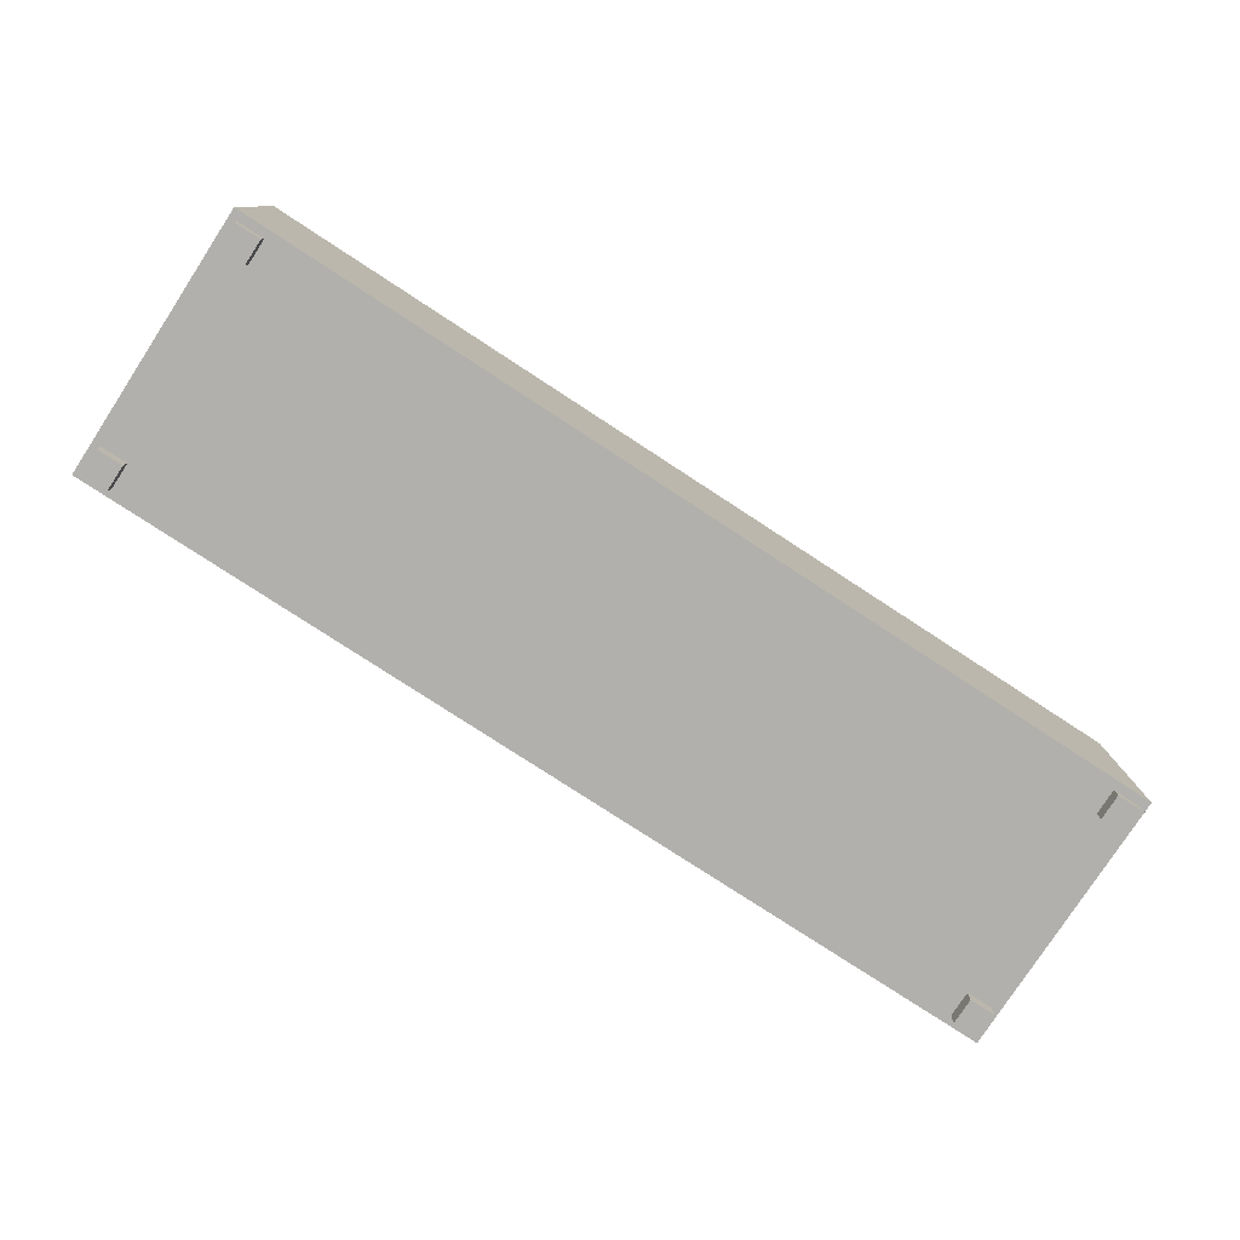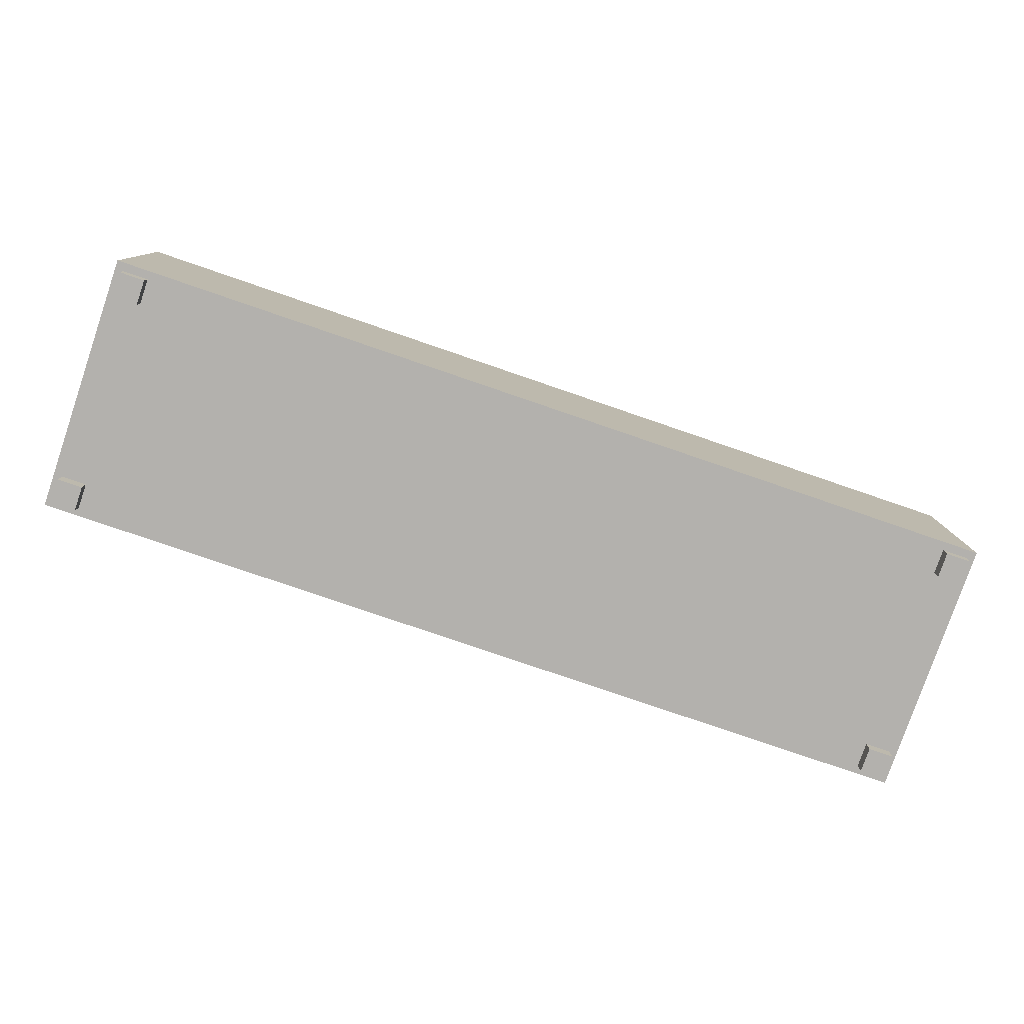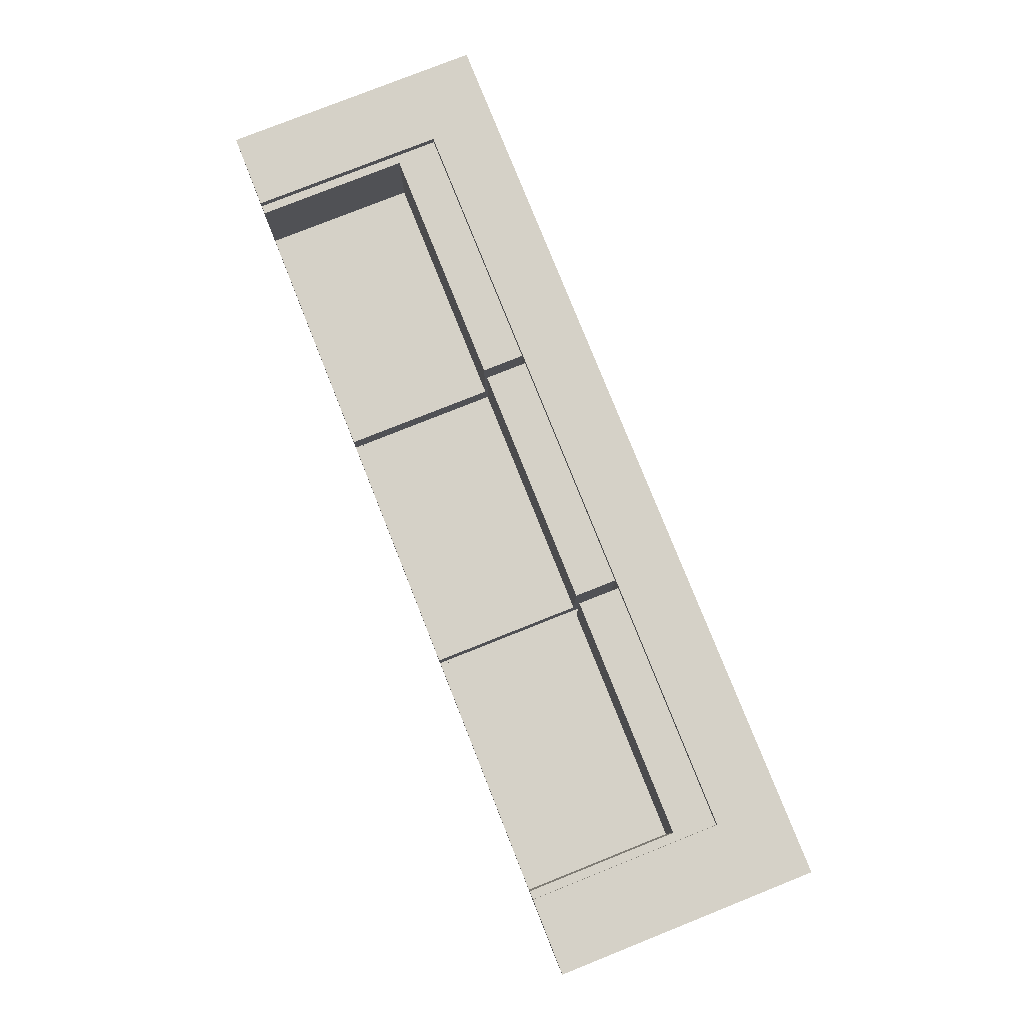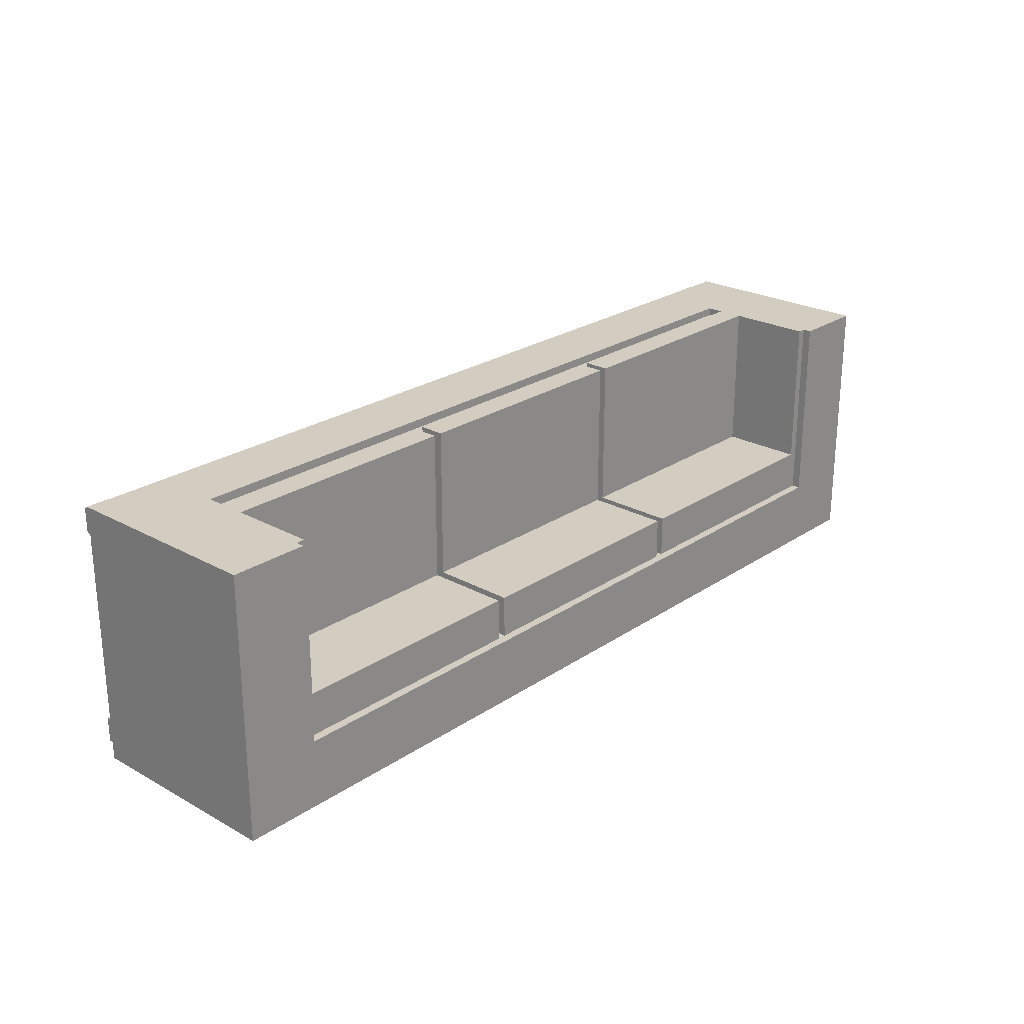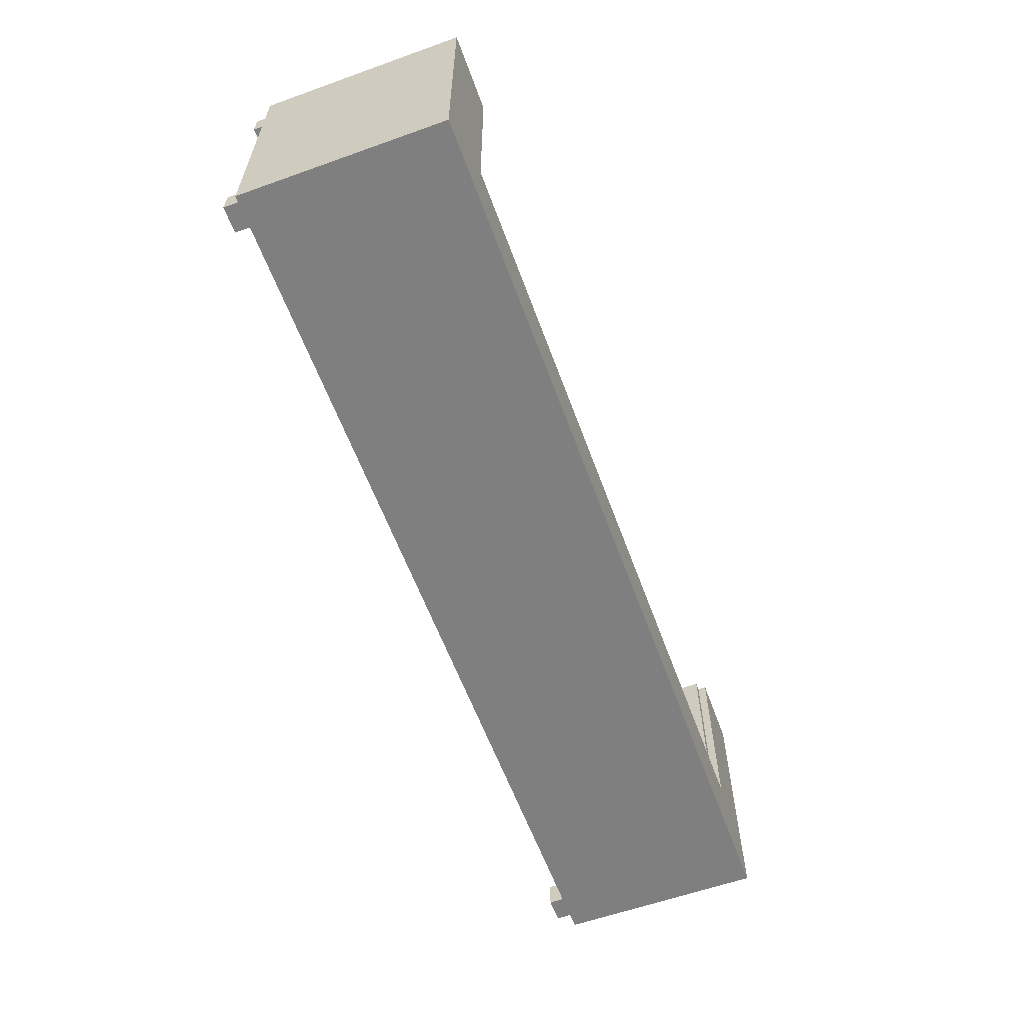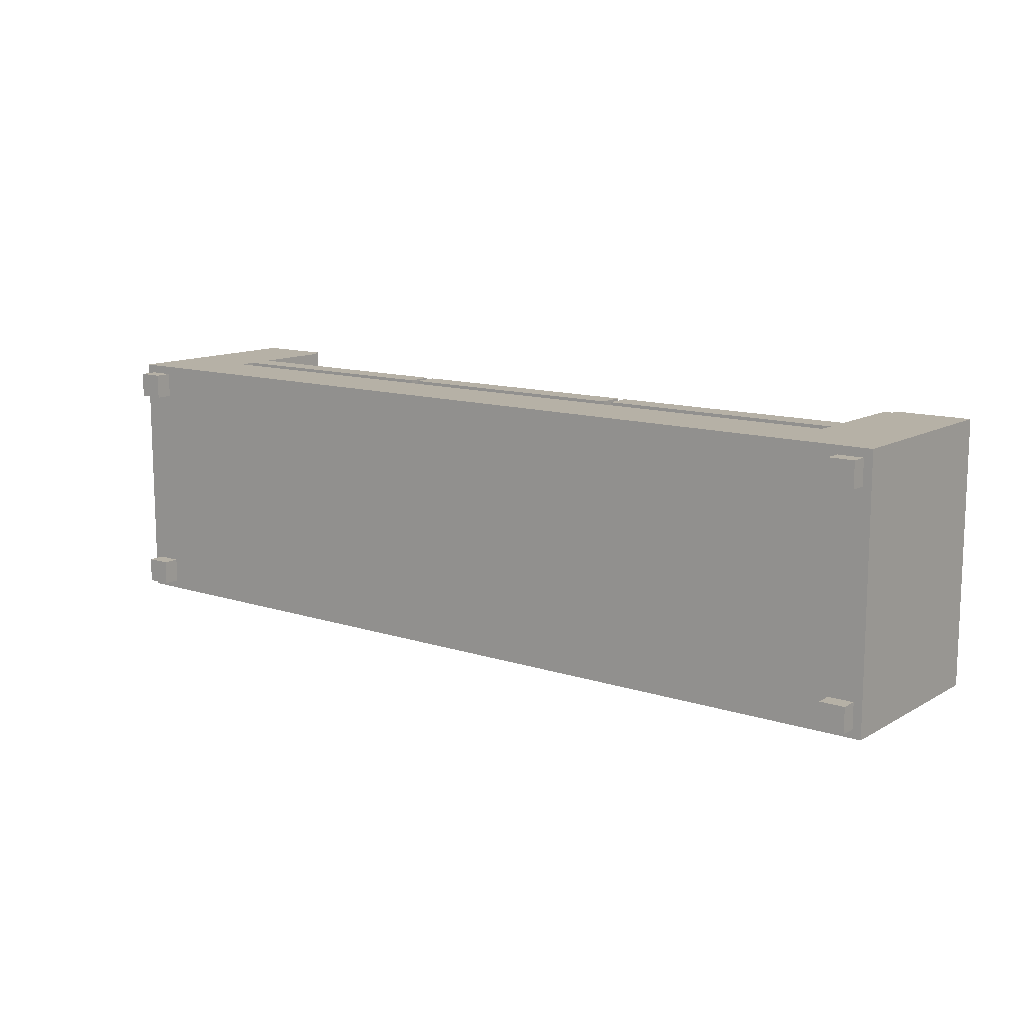
<metadata>
{"format":"obj","ext":"obj","renderer":"f3d","projection":"perspective","resolution":1024,"background":"white","views":[{"elev":-78.8,"azim":146.9,"up":"+Y"},{"elev":-79.2,"azim":161.1,"up":"+Y"},{"elev":78.9,"azim":68.3,"up":"+Y"},{"elev":24.4,"azim":132.3,"up":"+Z"},{"elev":-59.8,"azim":110.1,"up":"+Z"},{"elev":12.1,"azim":37.5,"up":"+Z"}]}
</metadata>
<code>
o Couch
v -54.5 24.02 31.01
v -54.5 0.02163 0.01306
v -54.5 0.02163 31.01
v -54.5 24.02 0.01306
v -53.5 0.02163 30.01
v -53.5 -1.978 27.01
v -53.5 -1.978 30.01
v -53.5 0.02163 27.01
v -53.5 0.02163 4.013
v -53.5 -1.978 1.013
v -53.5 -1.978 4.013
v -53.5 0.02163 1.013
v -14.5 13.02 31.01
v -14.5 10.02 30.01
v -14.5 10.02 31.01
v -14.5 10.02 8.013
v -14.5 13.02 13.01
v -14.5 23.02 13.01
v -14.5 23.02 8.013
v 15.5 13.02 31.01
v 15.5 10.02 30.01
v 15.5 10.02 31.01
v 15.5 10.02 8.013
v 15.5 13.02 13.01
v 15.5 23.02 13.01
v 15.5 23.02 8.013
v 44.5 10.02 31.01
v 44.5 8.022 30.01
v 44.5 8.022 31.01
v 44.5 10.02 30.01
v 44.5 23.02 31.01
v 44.5 13.02 13.01
v 44.5 13.02 31.01
v 44.5 23.02 13.01
v 45.5 24.02 31.01
v 45.5 23.02 8.013
v 45.5 23.02 31.01
v 45.5 24.02 8.013
v 50.5 0.02163 30.01
v 50.5 -1.978 27.01
v 50.5 -1.978 30.01
v 50.5 0.02163 27.01
v 50.5 0.02163 4.013
v 50.5 -1.978 1.013
v 50.5 -1.978 4.013
v 50.5 0.02163 1.013
v -50.5 -1.978 30.01
v -50.5 -1.978 27.01
v -50.5 0.02163 30.01
v -50.5 0.02163 27.01
v -50.5 -1.978 4.013
v -50.5 -1.978 1.013
v -50.5 0.02163 4.013
v -50.5 0.02163 1.013
v -45.5 23.02 31.01
v -45.5 23.02 8.013
v -45.5 24.02 31.01
v -45.5 24.02 8.013
v -44.5 8.022 31.01
v -44.5 8.022 30.01
v -44.5 10.02 31.01
v -44.5 10.02 30.01
v -44.5 13.02 31.01
v -44.5 13.02 13.01
v -44.5 23.02 31.01
v -44.5 23.02 13.01
v -15.5 10.02 31.01
v -15.5 10.02 30.01
v -15.5 13.02 31.01
v -15.5 10.02 8.013
v -15.5 13.02 13.01
v -15.5 23.02 13.01
v -15.5 23.02 8.013
v 14.5 10.02 31.01
v 14.5 10.02 30.01
v 14.5 13.02 31.01
v 14.5 10.02 8.013
v 14.5 13.02 13.01
v 14.5 23.02 13.01
v 14.5 23.02 8.013
v 53.5 -1.978 30.01
v 53.5 -1.978 27.01
v 53.5 0.02163 30.01
v 53.5 0.02163 27.01
v 53.5 -1.978 4.013
v 53.5 -1.978 1.013
v 53.5 0.02163 4.013
v 53.5 0.02163 1.013
v 54.5 0.02163 31.01
v 54.5 0.02163 0.01306
v 54.5 24.02 31.01
v 54.5 24.02 0.01306
v -45.5 23.02 31.01
v -54.5 24.02 31.01
v -54.5 0.02163 31.01
v -45.5 24.02 31.01
v -44.5 8.022 31.01
v -44.5 10.02 31.01
v -44.5 13.02 31.01
v -44.5 23.02 31.01
v -15.5 10.02 31.01
v -15.5 13.02 31.01
v 14.5 10.02 31.01
v -14.5 13.02 31.01
v -14.5 10.02 31.01
v 14.5 13.02 31.01
v 44.5 8.022 31.01
v 44.5 10.02 31.01
v 15.5 13.02 31.01
v 15.5 10.02 31.01
v 44.5 13.02 31.01
v 45.5 23.02 31.01
v 44.5 23.02 31.01
v 54.5 0.02163 31.01
v 45.5 24.02 31.01
v 54.5 24.02 31.01
v -50.5 -1.978 30.01
v -53.5 0.02163 30.01
v -53.5 -1.978 30.01
v -50.5 0.02163 30.01
v -15.5 10.02 30.01
v -44.5 10.02 30.01
v -44.5 8.022 30.01
v -14.5 10.02 30.01
v 14.5 10.02 30.01
v 15.5 10.02 30.01
v 44.5 8.022 30.01
v 44.5 10.02 30.01
v 53.5 -1.978 30.01
v 50.5 0.02163 30.01
v 50.5 -1.978 30.01
v 53.5 0.02163 30.01
v -15.5 13.02 13.01
v -44.5 23.02 13.01
v -44.5 13.02 13.01
v -15.5 23.02 13.01
v 14.5 13.02 13.01
v -14.5 23.02 13.01
v -14.5 13.02 13.01
v 14.5 23.02 13.01
v 44.5 13.02 13.01
v 15.5 23.02 13.01
v 15.5 13.02 13.01
v 44.5 23.02 13.01
v -15.5 23.02 8.013
v -45.5 24.02 8.013
v -45.5 23.02 8.013
v -14.5 10.02 8.013
v -15.5 10.02 8.013
v -14.5 23.02 8.013
v 14.5 23.02 8.013
v 15.5 10.02 8.013
v 14.5 10.02 8.013
v 15.5 23.02 8.013
v 45.5 23.02 8.013
v 45.5 24.02 8.013
v -50.5 -1.978 4.013
v -53.5 0.02163 4.013
v -53.5 -1.978 4.013
v -50.5 0.02163 4.013
v 53.5 -1.978 4.013
v 50.5 0.02163 4.013
v 50.5 -1.978 4.013
v 53.5 0.02163 4.013
v -53.5 -1.978 27.01
v -53.5 0.02163 27.01
v -50.5 -1.978 27.01
v -50.5 0.02163 27.01
v 50.5 -1.978 27.01
v 50.5 0.02163 27.01
v 53.5 -1.978 27.01
v 53.5 0.02163 27.01
v -53.5 -1.978 1.013
v -53.5 0.02163 1.013
v -50.5 -1.978 1.013
v -50.5 0.02163 1.013
v 50.5 -1.978 1.013
v 50.5 0.02163 1.013
v 53.5 -1.978 1.013
v 53.5 0.02163 1.013
v -54.5 0.02163 0.01306
v -54.5 24.02 0.01306
v 54.5 0.02163 0.01306
v 54.5 24.02 0.01306
v -53.5 -1.978 27.01
v -50.5 -1.978 30.01
v -53.5 -1.978 30.01
v -50.5 -1.978 27.01
v 50.5 -1.978 27.01
v 53.5 -1.978 30.01
v 50.5 -1.978 30.01
v 53.5 -1.978 27.01
v -53.5 -1.978 1.013
v -50.5 -1.978 4.013
v -53.5 -1.978 4.013
v -50.5 -1.978 1.013
v 50.5 -1.978 1.013
v 53.5 -1.978 4.013
v 50.5 -1.978 4.013
v 53.5 -1.978 1.013
v -53.5 0.02163 30.01
v 54.5 0.02163 31.01
v -54.5 0.02163 31.01
v -50.5 0.02163 30.01
v 50.5 0.02163 30.01
v 53.5 0.02163 30.01
v -53.5 0.02163 27.01
v -50.5 0.02163 27.01
v 50.5 0.02163 27.01
v 53.5 0.02163 27.01
v -53.5 0.02163 4.013
v -50.5 0.02163 4.013
v 50.5 0.02163 4.013
v 53.5 0.02163 4.013
v -53.5 0.02163 1.013
v -50.5 0.02163 1.013
v 50.5 0.02163 1.013
v 53.5 0.02163 1.013
v -54.5 0.02163 0.01306
v 54.5 0.02163 0.01306
v -44.5 10.02 30.01
v -15.5 10.02 31.01
v -44.5 10.02 31.01
v -15.5 10.02 30.01
v -14.5 10.02 30.01
v 14.5 10.02 31.01
v -14.5 10.02 31.01
v 14.5 10.02 30.01
v 15.5 10.02 30.01
v 44.5 10.02 31.01
v 15.5 10.02 31.01
v 44.5 10.02 30.01
v -44.5 8.022 31.01
v 44.5 8.022 31.01
v -44.5 8.022 30.01
v 44.5 8.022 30.01
v -15.5 10.02 30.01
v -14.5 10.02 30.01
v -15.5 10.02 8.013
v -14.5 10.02 8.013
v 14.5 10.02 30.01
v 15.5 10.02 30.01
v 14.5 10.02 8.013
v 15.5 10.02 8.013
v -44.5 13.02 31.01
v -15.5 13.02 31.01
v -44.5 13.02 13.01
v -15.5 13.02 13.01
v -14.5 13.02 31.01
v 14.5 13.02 31.01
v -14.5 13.02 13.01
v 14.5 13.02 13.01
v 15.5 13.02 31.01
v 44.5 13.02 31.01
v 15.5 13.02 13.01
v 44.5 13.02 13.01
v -45.5 23.02 31.01
v -44.5 23.02 31.01
v -44.5 23.02 13.01
v 44.5 23.02 31.01
v 45.5 23.02 31.01
v 44.5 23.02 13.01
v -45.5 23.02 8.013
v -15.5 23.02 13.01
v -15.5 23.02 8.013
v -14.5 23.02 13.01
v 14.5 23.02 13.01
v -14.5 23.02 8.013
v 14.5 23.02 8.013
v 15.5 23.02 13.01
v 15.5 23.02 8.013
v 45.5 23.02 8.013
v -54.5 24.02 31.01
v -45.5 24.02 31.01
v -45.5 24.02 8.013
v 45.5 24.02 31.01
v 54.5 24.02 31.01
v 45.5 24.02 8.013
v -54.5 24.02 0.01306
v 54.5 24.02 0.01306
f 1 2 3
f 4 2 1
f 5 6 7
f 8 6 5
f 9 10 11
f 12 10 9
f 13 14 15
f 13 16 14
f 17 16 13
f 18 16 17
f 19 16 18
f 20 21 22
f 20 23 21
f 24 23 20
f 25 23 24
f 26 23 25
f 27 28 29
f 30 28 27
f 31 32 33
f 34 32 31
f 35 36 37
f 38 36 35
f 39 40 41
f 42 40 39
f 43 44 45
f 46 44 43
f 47 48 49
f 49 48 50
f 51 52 53
f 53 52 54
f 55 56 57
f 57 56 58
f 59 60 61
f 61 60 62
f 63 64 65
f 65 64 66
f 67 68 69
f 68 70 69
f 69 70 71
f 71 70 72
f 72 70 73
f 74 75 76
f 75 77 76
f 76 77 78
f 78 77 79
f 79 77 80
f 81 82 83
f 83 82 84
f 85 86 87
f 87 86 88
f 89 90 91
f 91 90 92
f 93 94 95
f 96 94 93
f 97 93 95
f 98 93 97
f 99 93 98
f 100 93 99
f 101 99 98
f 102 99 101
f 103 104 105
f 106 104 103
f 107 97 95
f 108 109 110
f 111 109 108
f 112 111 108
f 112 113 111
f 112 108 107
f 114 107 95
f 114 115 112
f 114 112 107
f 116 115 114
f 117 118 119
f 120 118 117
f 121 122 123
f 124 121 123
f 125 124 123
f 126 125 123
f 127 126 123
f 128 126 127
f 129 130 131
f 132 130 129
f 133 134 135
f 136 134 133
f 137 138 139
f 140 138 137
f 141 142 143
f 144 142 141
f 145 146 147
f 148 145 149
f 150 146 145
f 150 145 148
f 151 146 150
f 152 151 153
f 154 146 151
f 154 151 152
f 155 146 154
f 156 146 155
f 157 158 159
f 160 158 157
f 161 162 163
f 164 162 161
f 165 166 167
f 167 166 168
f 169 170 171
f 171 170 172
f 173 174 175
f 175 174 176
f 177 178 179
f 179 178 180
f 181 182 183
f 183 182 184
f 185 186 187
f 188 186 185
f 189 190 191
f 192 190 189
f 193 194 195
f 196 194 193
f 197 198 199
f 200 198 197
f 201 202 203
f 204 202 201
f 205 202 204
f 206 202 205
f 207 201 203
f 208 205 204
f 209 205 208
f 210 202 206
f 211 209 208
f 211 210 209
f 211 207 203
f 211 208 207
f 212 210 211
f 213 210 212
f 214 202 210
f 214 210 213
f 215 211 203
f 216 213 212
f 217 213 216
f 218 202 214
f 219 215 203
f 219 218 217
f 219 217 216
f 219 216 215
f 220 202 218
f 220 218 219
f 221 222 223
f 224 222 221
f 225 226 227
f 228 226 225
f 229 230 231
f 232 230 229
f 233 234 235
f 235 234 236
f 237 238 239
f 239 238 240
f 241 242 243
f 243 242 244
f 245 246 247
f 247 246 248
f 249 250 251
f 251 250 252
f 253 254 255
f 255 254 256
f 257 258 259
f 260 261 262
f 257 259 263
f 259 264 263
f 263 264 265
f 266 267 268
f 268 267 269
f 270 262 271
f 262 261 272
f 271 262 272
f 273 274 275
f 276 277 278
f 273 275 279
f 275 278 279
f 278 277 280
f 279 278 280

</code>
